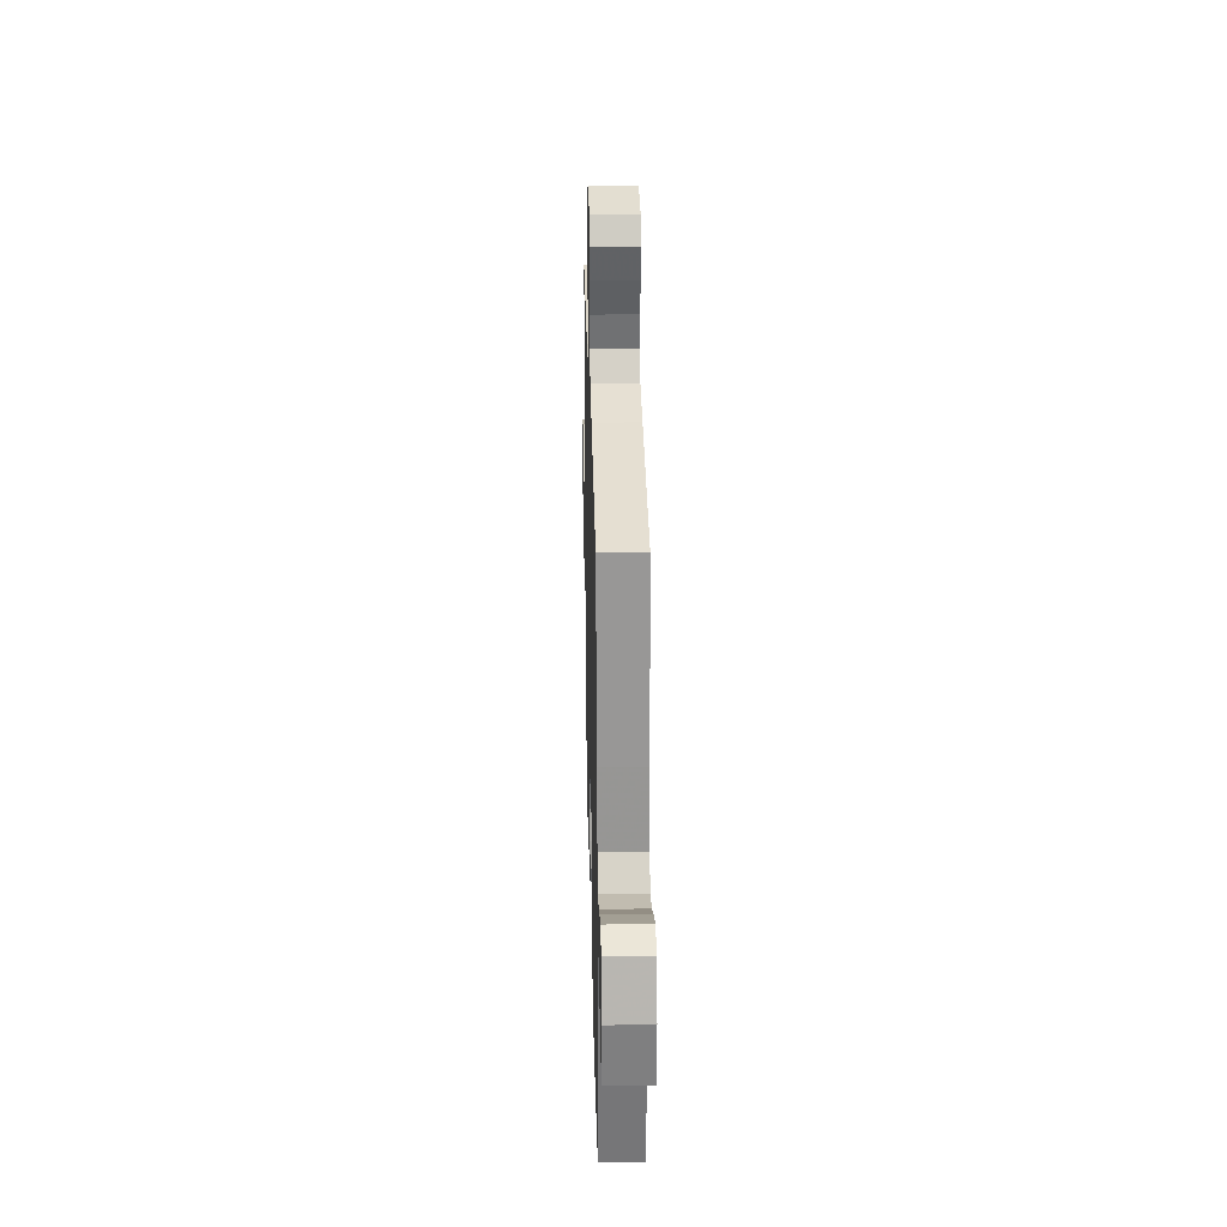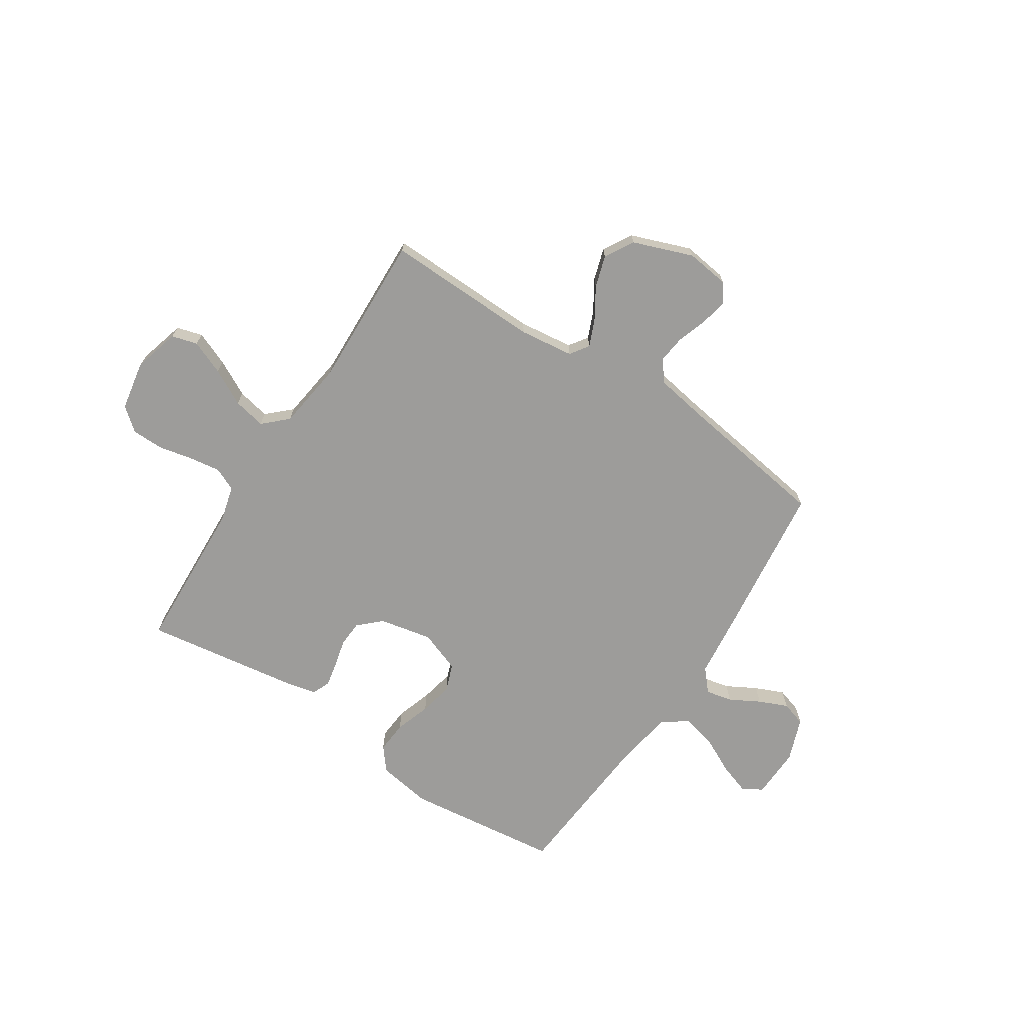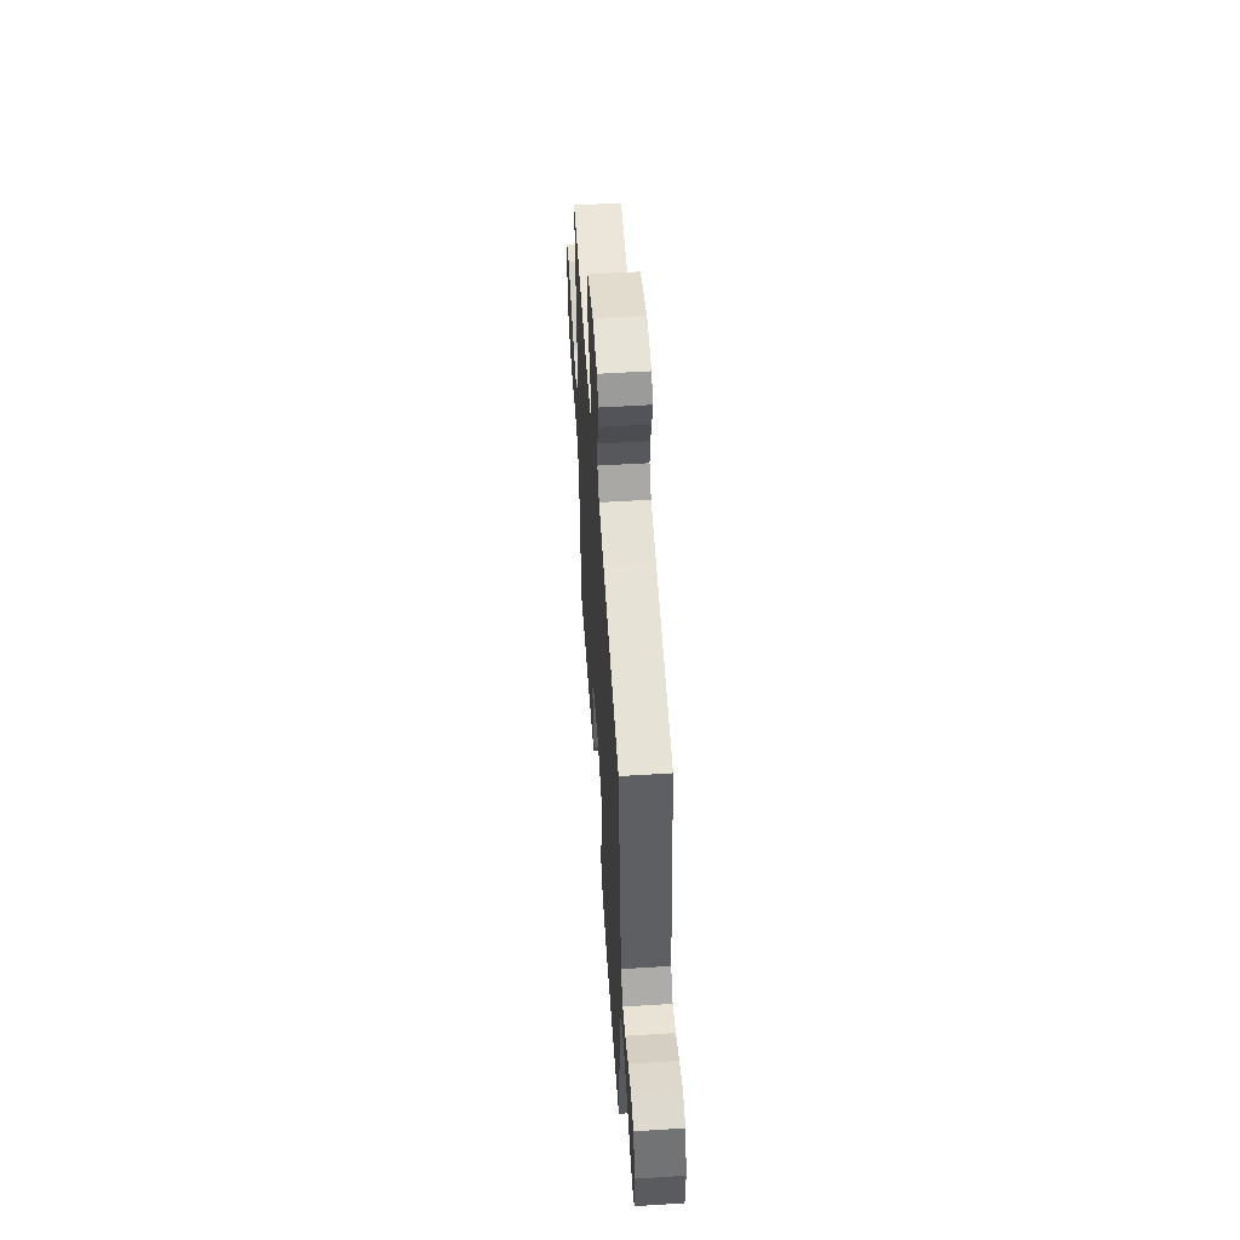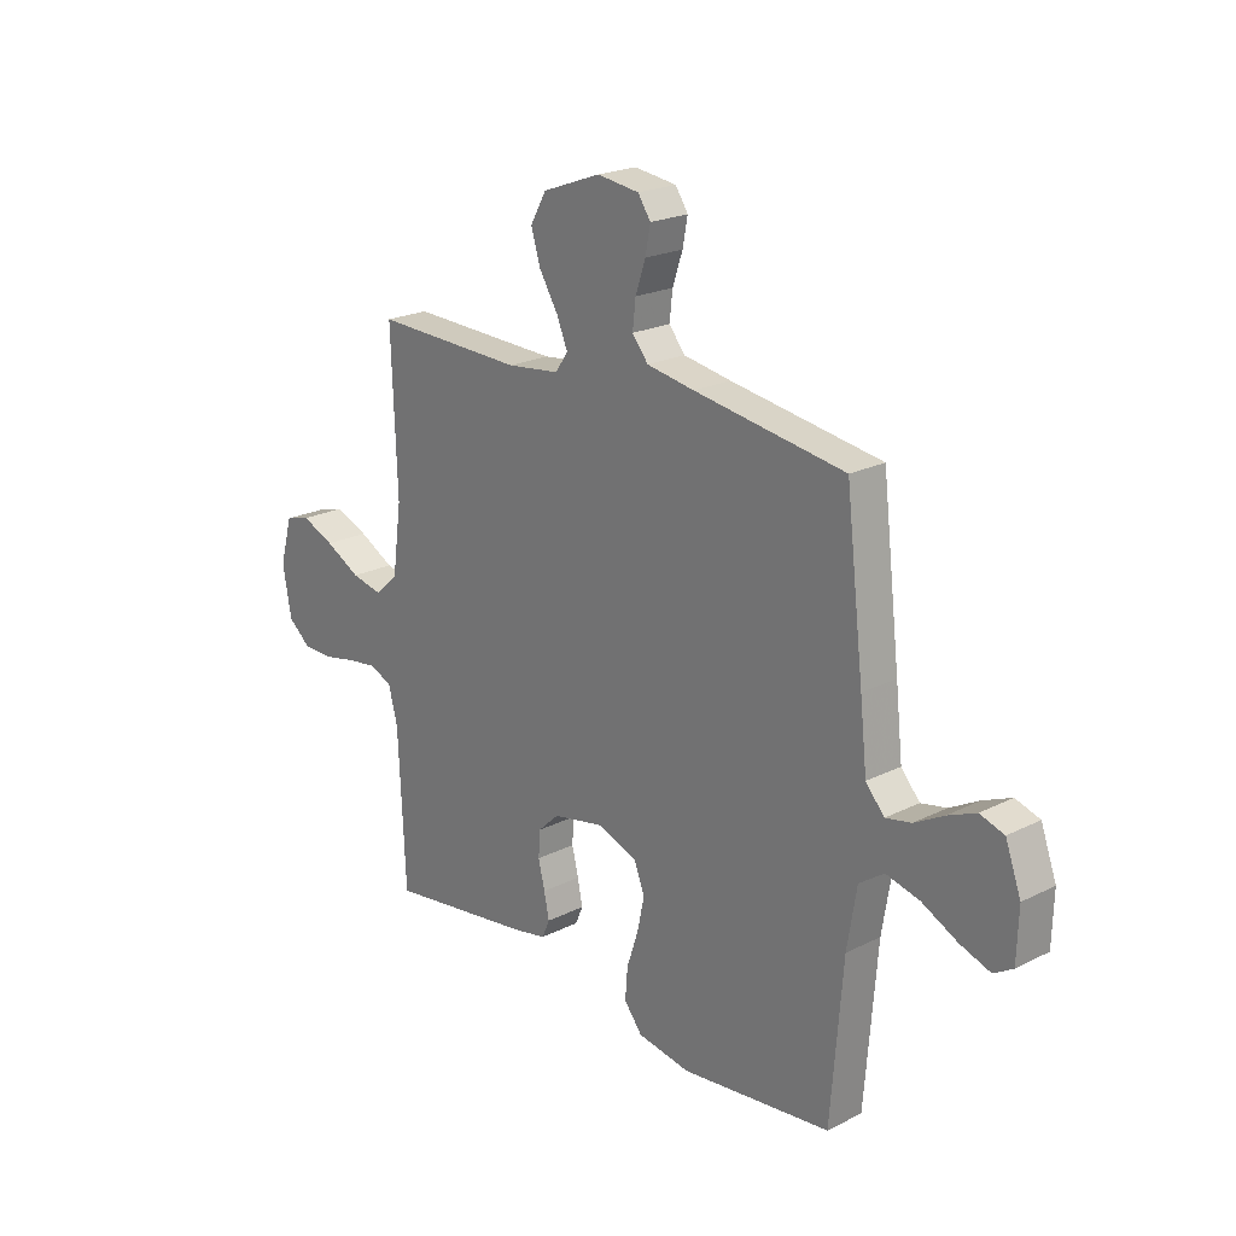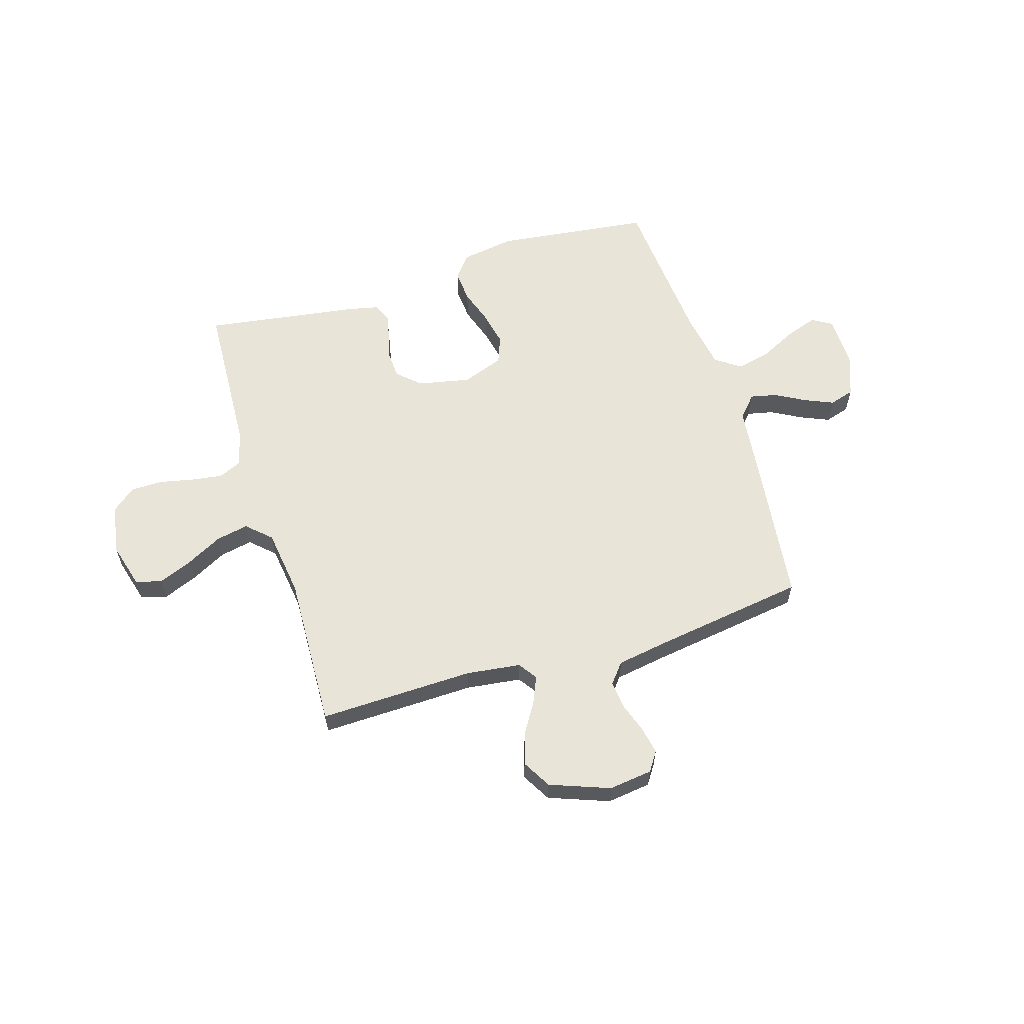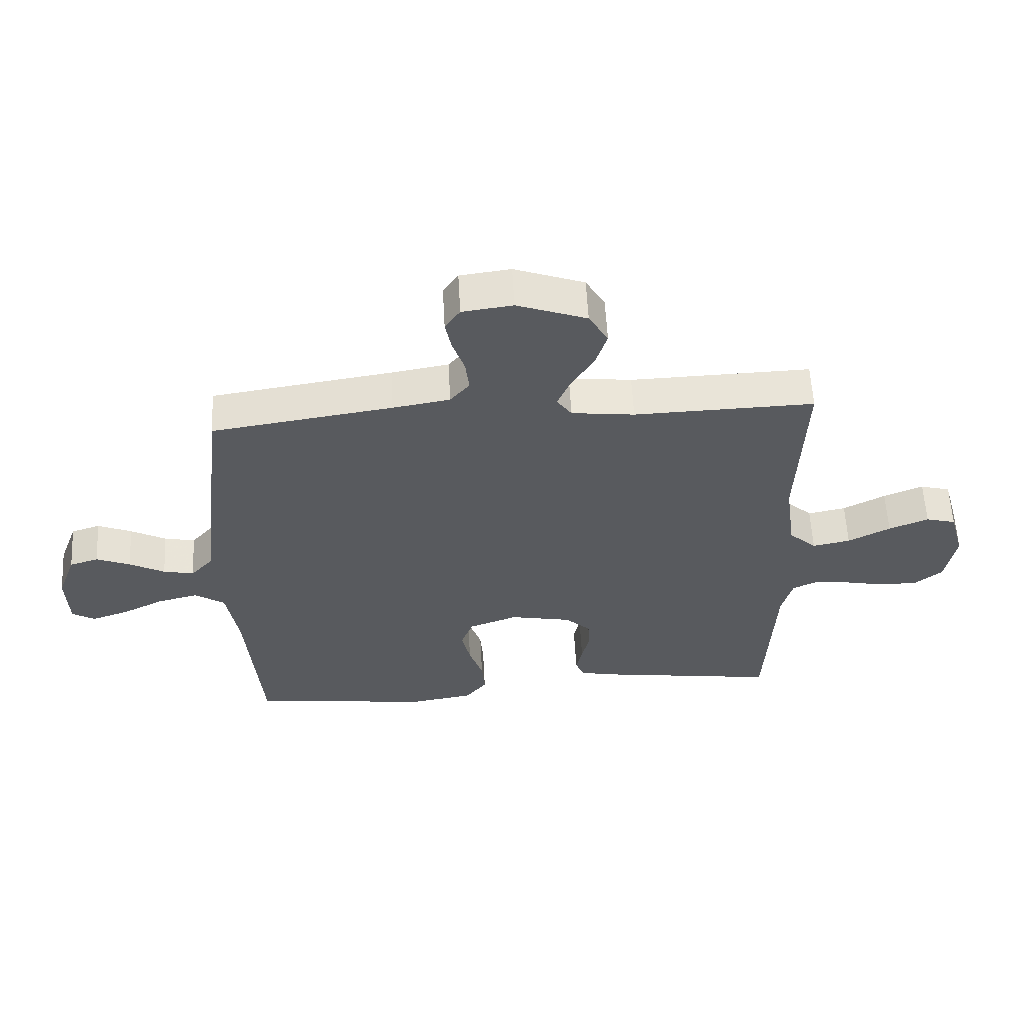
<metadata>
{"format":"obj","ext":"obj","renderer":"f3d","projection":"perspective","resolution":1024,"background":"white","views":[{"elev":28.7,"azim":88.6,"up":"+Z"},{"elev":-70.2,"azim":-33.1,"up":"+Y"},{"elev":54.8,"azim":86.2,"up":"+Z"},{"elev":21.7,"azim":48.7,"up":"+Z"},{"elev":60.2,"azim":-17.0,"up":"+Y"},{"elev":58.9,"azim":176.9,"up":"+Z"}]}
</metadata>
<code>
v 0.5 0.07 0.5
v 0.536 0.07 0.2
v 0.55 0.07 0.074
v 0.587 0.07 0.032
v 0.638 0.07 0.043
v 0.696 0.07 0.075
v 0.752 0.07 0.099
v 0.8 0.07 0.084
v 0.831 0.07 0
v 0.828 0.07 -0.099
v 0.79 0.07 -0.122
v 0.729 0.07 -0.101
v 0.659 0.07 -0.066
v 0.592 0.07 -0.05
v 0.543 0.07 -0.084
v 0.524 0.07 -0.2
v 0.5 0.07 -0.5
v 0.2 0.07 -0.536
v 0.095 0.07 -0.519
v 0.059 0.07 -0.474
v 0.064 0.07 -0.412
v 0.087 0.07 -0.343
v 0.101 0.07 -0.277
v 0.081 0.07 -0.224
v 0 0.07 -0.194
v -0.102 0.07 -0.215
v -0.145 0.07 -0.255
v -0.148 0.07 -0.306
v -0.135 0.07 -0.359
v -0.125 0.07 -0.408
v -0.14 0.07 -0.443
v -0.2 0.07 -0.456
v -0.5 0.07 -0.5
v -0.514 0.07 -0.2
v -0.532 0.07 -0.131
v -0.577 0.07 -0.111
v -0.638 0.07 -0.12
v -0.704 0.07 -0.134
v -0.765 0.07 -0.133
v -0.81 0.07 -0.096
v -0.827 0.07 0
v -0.802 0.07 0.089
v -0.752 0.07 0.103
v -0.686 0.07 0.076
v -0.616 0.07 0.039
v -0.553 0.07 0.026
v -0.507 0.07 0.069
v -0.489 0.07 0.2
v -0.5 0.07 0.5
v -0.2 0.07 0.492
v -0.095 0.07 0.505
v -0.07 0.07 0.541
v -0.092 0.07 0.593
v -0.129 0.07 0.653
v -0.148 0.07 0.714
v -0.116 0.07 0.77
v 0 0.07 0.813
v 0.084 0.07 0.802
v 0.109 0.07 0.765
v 0.099 0.07 0.713
v 0.079 0.07 0.654
v 0.073 0.07 0.6
v 0.105 0.07 0.561
v 0.2 0.07 0.545
v 0.5 0 0.5
v 0.536 0 0.2
v 0.55 0 0.074
v 0.587 0 0.032
v 0.638 0 0.043
v 0.696 0 0.075
v 0.752 0 0.099
v 0.8 0 0.084
v 0.831 0 0
v 0.828 0 -0.099
v 0.79 0 -0.122
v 0.729 0 -0.101
v 0.659 0 -0.066
v 0.592 0 -0.05
v 0.543 0 -0.084
v 0.524 0 -0.2
v 0.5 0 -0.5
v 0.2 0 -0.536
v 0.095 0 -0.519
v 0.059 0 -0.474
v 0.064 0 -0.412
v 0.087 0 -0.343
v 0.101 0 -0.277
v 0.081 0 -0.224
v 0 0 -0.194
v -0.102 0 -0.215
v -0.145 0 -0.255
v -0.148 0 -0.306
v -0.135 0 -0.359
v -0.125 0 -0.408
v -0.14 0 -0.443
v -0.2 0 -0.456
v -0.5 0 -0.5
v -0.514 0 -0.2
v -0.532 0 -0.131
v -0.577 0 -0.111
v -0.638 0 -0.12
v -0.704 0 -0.134
v -0.765 0 -0.133
v -0.81 0 -0.096
v -0.827 0 0
v -0.802 0 0.089
v -0.752 0 0.103
v -0.686 0 0.076
v -0.616 0 0.039
v -0.553 0 0.026
v -0.507 0 0.069
v -0.489 0 0.2
v -0.5 0 0.5
v -0.2 0 0.492
v -0.095 0 0.505
v -0.07 0 0.541
v -0.092 0 0.593
v -0.129 0 0.653
v -0.148 0 0.714
v -0.116 0 0.77
v 0 0 0.813
v 0.084 0 0.802
v 0.109 0 0.765
v 0.099 0 0.713
v 0.079 0 0.654
v 0.073 0 0.6
v 0.105 0 0.561
v 0.2 0 0.545
f 59 60 61
f 58 59 61
f 57 58 61
f 56 57 61
f 55 56 61
f 54 55 61
f 53 54 61
f 52 53 61 62
f 51 52 62 63
f 48 49 50
f 47 48 50 51
f 43 44 45
f 42 43 45
f 41 42 45
f 40 41 45
f 39 40 45
f 38 39 45
f 37 38 45
f 36 37 45 46
f 35 36 46 47
f 32 33 34
f 31 32 34
f 30 31 34
f 29 30 34
f 28 29 34
f 34 35 47
f 28 34 47
f 27 28 47
f 20 21 22
f 19 20 22
f 18 19 22
f 17 18 22
f 16 17 22
f 15 16 22 23
f 14 15 23 24
f 11 12 13
f 10 11 13
f 9 10 13
f 8 9 13
f 7 8 13
f 6 7 13
f 5 6 13
f 4 5 13 14
f 14 24 25
f 4 14 25
f 3 4 25
f 3 25 26
f 2 3 26
f 1 2 26
f 64 1 26
f 51 63 64
f 47 51 64
f 27 47 64
f 26 27 64
f 125 124 123
f 125 123 122
f 125 122 121
f 125 121 120
f 125 120 119
f 125 119 118
f 125 118 117
f 126 125 117 116
f 127 126 116 115
f 114 113 112
f 115 114 112 111
f 109 108 107
f 109 107 106
f 109 106 105
f 109 105 104
f 109 104 103
f 109 103 102
f 109 102 101
f 110 109 101 100
f 111 110 100 99
f 98 97 96
f 98 96 95
f 98 95 94
f 98 94 93
f 98 93 92
f 111 99 98
f 111 98 92
f 111 92 91
f 86 85 84
f 86 84 83
f 86 83 82
f 86 82 81
f 86 81 80
f 87 86 80 79
f 88 87 79 78
f 77 76 75
f 77 75 74
f 77 74 73
f 77 73 72
f 77 72 71
f 77 71 70
f 77 70 69
f 78 77 69 68
f 89 88 78
f 89 78 68
f 89 68 67
f 90 89 67
f 90 67 66
f 90 66 65
f 90 65 128
f 128 127 115
f 128 115 111
f 128 111 91
f 128 91 90
f 1 65 66 2
f 2 66 67 3
f 3 67 68 4
f 4 68 69 5
f 5 69 70 6
f 6 70 71 7
f 7 71 72 8
f 8 72 73 9
f 9 73 74 10
f 10 74 75 11
f 11 75 76 12
f 12 76 77 13
f 13 77 78 14
f 14 78 79 15
f 15 79 80 16
f 16 80 81 17
f 17 81 82 18
f 18 82 83 19
f 19 83 84 20
f 20 84 85 21
f 21 85 86 22
f 22 86 87 23
f 23 87 88 24
f 24 88 89 25
f 25 89 90 26
f 26 90 91 27
f 27 91 92 28
f 28 92 93 29
f 29 93 94 30
f 30 94 95 31
f 31 95 96 32
f 32 96 97 33
f 33 97 98 34
f 34 98 99 35
f 35 99 100 36
f 36 100 101 37
f 37 101 102 38
f 38 102 103 39
f 39 103 104 40
f 40 104 105 41
f 41 105 106 42
f 42 106 107 43
f 43 107 108 44
f 44 108 109 45
f 45 109 110 46
f 46 110 111 47
f 47 111 112 48
f 48 112 113 49
f 49 113 114 50
f 50 114 115 51
f 51 115 116 52
f 52 116 117 53
f 53 117 118 54
f 54 118 119 55
f 55 119 120 56
f 56 120 121 57
f 57 121 122 58
f 58 122 123 59
f 59 123 124 60
f 60 124 125 61
f 61 125 126 62
f 62 126 127 63
f 63 127 128 64
f 64 128 65 1

</code>
